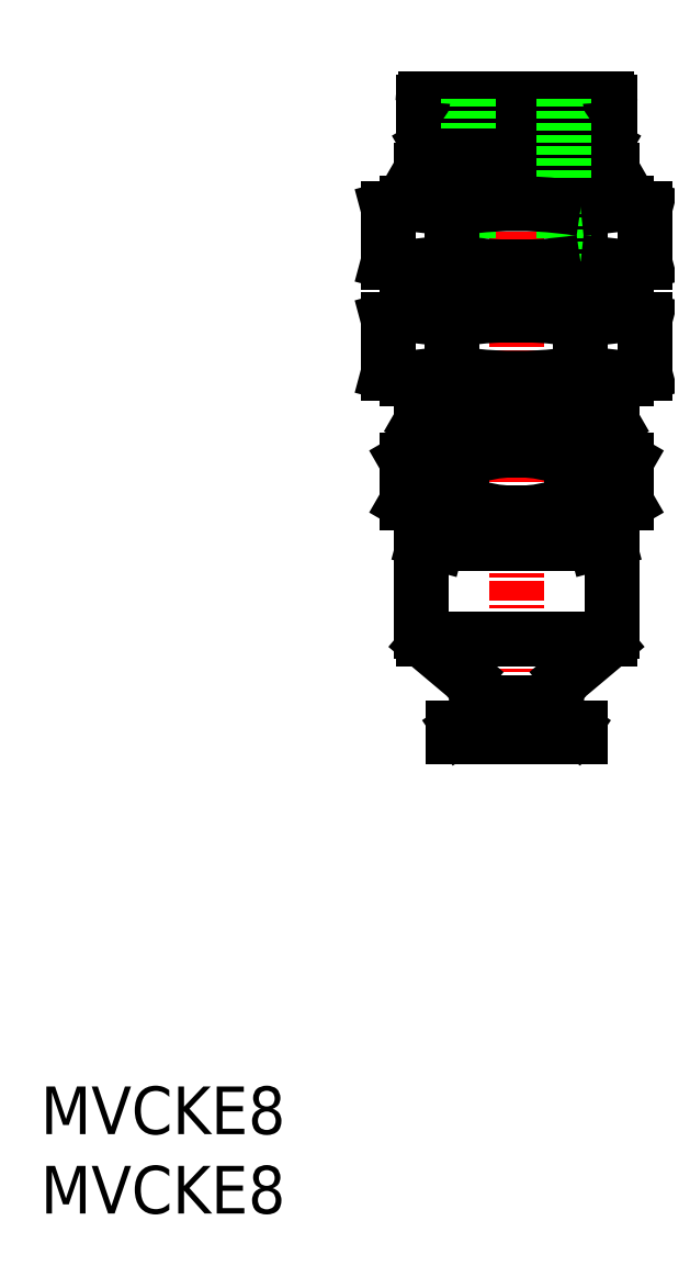
<metadata>
{"format":"dxf","ext":"dxf","renderer":"ezdxf+matplotlib","layout":"modelspace","background":"white","min_lineweight":24,"dpi":150}
</metadata>
<code>
0
SECTION
2
ENTITIES
0
INSERT
8
0
2
*U8
10
0
20
0
30
0
0
INSERT
8
0
2
*U9
10
0
20
0
30
0
0
POINT
8
0
10
34
20
30
30
0
0
LINE
8
CENTER
10
30
20
71.83
30
0
11
30
21
28.28
31
0
0
LINE
8
0
10
24.23
20
43.49
30
0
11
24.23
21
42.41
31
0
0
LINE
8
0
10
25
20
43.7
30
0
11
24.23
21
43.49
31
0
0
LINE
8
0
10
35.77
20
43.49
30
0
11
35.77
21
42.41
31
0
0
LINE
8
0
10
27.11
20
43.49
30
0
11
27.11
21
42.41
31
0
0
LINE
8
0
10
32.89
20
43.49
30
0
11
32.89
21
42.41
31
0
0
LINE
8
0
10
35
20
43.7
30
0
11
35.77
21
43.49
31
0
0
LINE
8
0
10
35
20
42.2
30
0
11
35.77
21
42.41
31
0
0
LINE
8
0
10
25
20
42.2
30
0
11
24.23
21
42.41
31
0
0
LINE
8
0
10
25
20
43.7
30
0
11
35
21
43.7
31
0
0
LINE
8
0
10
34
20
30.6
30
0
11
34
21
30
31
0
0
LINE
8
0
10
26
20
30.6
30
0
11
34
21
30.6
31
0
0
LINE
8
0
10
26
20
30.6
30
0
11
26
21
30
31
0
0
LINE
8
0
10
33.24
20
33.89
30
0
11
35.64
21
35.9
31
0
0
LINE
8
0
10
24.12
20
36.2
30
0
11
35.88
21
36.2
31
0
0
LINE
8
0
10
24.36
20
35.9
30
0
11
26.76
21
33.89
31
0
0
LINE
8
0
10
26
20
30
30
0
11
34
21
30
31
0
0
LINE
8
0
10
36
20
42.2
30
0
11
36
21
36.67
31
0
0
LINE
8
0
10
24
20
42.2
30
0
11
36
21
42.2
31
0
0
LINE
8
0
10
24
20
42.2
30
0
11
24
21
36.67
31
0
0
LINE
8
0
10
26.44
20
30.6
30
0
11
26.59
21
30.7
31
0
0
LINE
8
0
10
33.41
20
30.7
30
0
11
33.56
21
30.6
31
0
0
LINE
8
0
10
28.77
20
32.2
30
0
11
31.23
21
32.2
31
0
0
LINE
8
0
10
26.1
20
44.1
30
0
11
26.1
21
43.7
31
0
0
LINE
8
0
10
33.9
20
44.1
30
0
11
33.9
21
43.7
31
0
0
LINE
8
0
10
24.54
20
59.6
30
0
11
24.54
21
56.6
31
0
0
LINE
8
0
10
24.5
20
67.24
30
0
11
35.5
21
67.24
31
0
0
LINE
8
0
10
24.3
20
70.2
30
0
11
35.7
21
70.2
31
0
0
LINE
8
0
10
24.1
20
70
30
0
11
24.1
21
69
31
0
0
LINE
8
0
10
35.9
20
70
30
0
11
35.9
21
69
31
0
0
LINE
8
0
10
33.5
20
69
30
0
11
33.5
21
68.1
31
0
0
LINE
8
0
10
24.1
20
69
30
0
11
35.9
21
69
31
0
0
LINE
8
0
10
26.5
20
69
30
0
11
26.5
21
68.1
31
0
0
LINE
8
0
10
25.12
20
67.6
30
0
11
34.88
21
67.6
31
0
0
LINE
8
0
10
35.5
20
67.24
30
0
11
35.5
21
66.6
31
0
0
LINE
8
0
10
24.5
20
67.24
30
0
11
25.12
21
67.6
31
0
0
LINE
8
0
10
24.5
20
67.24
30
0
11
24.5
21
66.6
31
0
0
LINE
8
0
10
35.5
20
67.24
30
0
11
34.88
21
67.6
31
0
0
LINE
8
0
10
34.88
20
67.6
30
0
11
34.75
21
68.1
31
0
0
LINE
8
0
10
25.12
20
67.6
30
0
11
25.25
21
68.1
31
0
0
LINE
8
0
10
25.25
20
68.1
30
0
11
34.75
21
68.1
31
0
0
LINE
8
0
10
27
20
70.2
30
0
11
27
21
58.5
31
0
0
LINE
8
0
10
25.96
20
63.28
30
0
11
25.96
21
59.92
31
0
0
LINE
8
0
10
24.5
20
49.6
30
0
11
35.5
21
49.6
31
0
0
LINE
8
0
10
23.07
20
47.42
30
0
11
23.07
21
44.78
31
0
0
LINE
8
0
10
36.93
20
47.42
30
0
11
36.93
21
44.78
31
0
0
LINE
8
0
10
36.93
20
44.78
30
0
11
35.75
21
44.1
31
0
0
LINE
8
0
10
33.46
20
47.42
30
0
11
33.46
21
44.78
31
0
0
LINE
8
0
10
36.93
20
47.42
30
0
11
35.75
21
48.1
31
0
0
LINE
8
0
10
23.07
20
44.78
30
0
11
24.25
21
44.1
31
0
0
LINE
8
0
10
23.07
20
47.42
30
0
11
24.25
21
48.1
31
0
0
LINE
8
0
10
24
20
65.73
30
0
11
24
21
63.6
31
0
0
LINE
8
0
10
26.54
20
47.42
30
0
11
26.54
21
44.78
31
0
0
LINE
8
0
10
35.5
20
49.6
30
0
11
35.5
21
48.1
31
0
0
LINE
8
0
10
24.5
20
49.6
30
0
11
24.5
21
48.1
31
0
0
LINE
8
0
10
35.5
20
66.6
30
0
11
36
21
65.73
31
0
0
LINE
8
0
10
36
20
65.73
30
0
11
36
21
63.6
31
0
0
LINE
8
0
10
24.5
20
66.6
30
0
11
24
21
65.73
31
0
0
LINE
8
0
10
24
20
49.89
30
0
11
24.5
21
49.6
31
0
0
LINE
8
0
10
24
20
65.73
30
0
11
36
21
65.73
31
0
0
LINE
8
0
10
24.5
20
66.6
30
0
11
35.5
21
66.6
31
0
0
LINE
8
0
10
35.46
20
59.6
30
0
11
35.46
21
56.6
31
0
0
LINE
8
0
10
24
20
49.89
30
0
11
36
21
49.89
31
0
0
LINE
8
0
10
36
20
49.89
30
0
11
35.5
21
49.6
31
0
0
LINE
8
0
10
24.25
20
48.1
30
0
11
35.75
21
48.1
31
0
0
LINE
8
0
10
24.54
20
52.6
30
0
11
24.54
21
49.6
31
0
0
LINE
8
0
10
27
20
58.5
30
0
11
33
21
58.5
31
0
0
LINE
8
0
10
24.54
20
66.6
30
0
11
24.54
21
63.6
31
0
0
LINE
8
0
10
35.46
20
66.6
30
0
11
35.46
21
63.6
31
0
0
LINE
8
0
10
36
20
52.6
30
0
11
36
21
49.89
31
0
0
LINE
8
0
10
35.46
20
52.6
30
0
11
35.46
21
49.6
31
0
0
LINE
8
0
10
23.1
20
52.6
30
0
11
36.9
21
52.6
31
0
0
LINE
8
0
10
23.1
20
56.6
30
0
11
36.9
21
56.6
31
0
0
LINE
8
0
10
23.1
20
59.6
30
0
11
36.9
21
59.6
31
0
0
LINE
8
0
10
36.9
20
52.6
30
0
11
38.08
21
52.92
31
0
0
LINE
8
0
10
21.92
20
56.28
30
0
11
23.1
21
56.6
31
0
0
LINE
8
0
10
36.9
20
59.6
30
0
11
38.08
21
59.92
31
0
0
LINE
8
0
10
21.92
20
63.28
30
0
11
23.1
21
63.6
31
0
0
LINE
8
0
10
25.96
20
56.28
30
0
11
25.96
21
52.92
31
0
0
LINE
8
0
10
36.9
20
63.6
30
0
11
38.08
21
63.28
31
0
0
LINE
8
0
10
36
20
59.6
30
0
11
36
21
56.6
31
0
0
LINE
8
0
10
21.92
20
52.92
30
0
11
23.1
21
52.6
31
0
0
LINE
8
0
10
38.08
20
56.28
30
0
11
38.08
21
52.92
31
0
0
LINE
8
0
10
21.92
20
56.28
30
0
11
21.92
21
52.92
31
0
0
LINE
8
0
10
38.08
20
63.28
30
0
11
38.08
21
59.92
31
0
0
LINE
8
0
10
34.04
20
56.28
30
0
11
34.04
21
52.92
31
0
0
LINE
8
0
10
34.04
20
63.28
30
0
11
34.04
21
59.92
31
0
0
LINE
8
0
10
21.92
20
59.92
30
0
11
23.1
21
59.6
31
0
0
LINE
8
0
10
23.1
20
63.6
30
0
11
36.9
21
63.6
31
0
0
LINE
8
0
10
21.92
20
63.28
30
0
11
21.92
21
59.92
31
0
0
LINE
8
0
10
36.9
20
56.6
30
0
11
38.08
21
56.28
31
0
0
LINE
8
0
10
24
20
59.6
30
0
11
24
21
56.6
31
0
0
LINE
8
0
10
33
20
70.2
30
0
11
33
21
58.5
31
0
0
LINE
8
0
10
24
20
52.6
30
0
11
24
21
49.89
31
0
0
LINE
8
0
10
24.25
20
44.1
30
0
11
35.75
21
44.1
31
0
0
ARC
8
0
10
30
20
62.41
30
0
40
20.21
50
261.8
51
278.2
0
ARC
8
0
10
34.33
20
47.33
30
0
40
5.13
50
253.7
51
286.3
0
ARC
8
0
10
30
20
23.49
30
0
40
20.21
50
81.79
51
98.21
0
ARC
8
0
10
25.67
20
47.33
30
0
40
5.13
50
253.7
51
286.3
0
ARC
8
0
10
25.67
20
38.57
30
0
40
5.13
50
73.66
51
106.3
0
ARC
8
0
10
34.33
20
38.57
30
0
40
5.13
50
73.66
51
106.3
0
ARC
8
0
10
25.47
20
32.36
30
0
40
2
50
304
51
50
0
ARC
8
0
10
34.53
20
32.36
30
0
40
2
50
130
51
236
0
ARC
8
0
10
35
20
36.67
30
0
40
1
50
310
51
0
0
ARC
8
0
10
25
20
36.67
30
0
40
1
50
180
51
230
0
ARC
8
0
10
30
20
38.94
30
0
40
9.161
50
67.78
51
112.2
0
ARC
8
0
10
30
20
53.26
30
0
40
9.161
50
247.8
51
292.2
0
ARC
8
0
10
35.2
20
46.65
30
0
40
2.545
50
227.1
51
270
0
ARC
8
0
10
24.8
20
46.65
30
0
40
2.545
50
270
51
312.9
0
ARC
8
0
10
35.2
20
45.55
30
0
40
2.545
50
90
51
132.9
0
ARC
8
0
10
24.8
20
45.55
30
0
40
2.545
50
47.12
51
90
0
POLYLINE
8
0
66
     1
10
0
20
0
30
0
0
VERTEX
8
0
10
36.9
20
52.6
30
0
0
VERTEX
8
0
10
35.47
20
52.76
30
0
0
VERTEX
8
0
10
34.04
20
52.92
30
0
0
SEQEND
8
0
0
POLYLINE
8
0
66
     1
10
0
20
0
30
0
0
VERTEX
8
0
10
34.04
20
52.92
30
0
42
-0.02575
0
VERTEX
8
0
10
31.35
20
52.64
30
0
42
-0.02635
0
VERTEX
8
0
10
28.65
20
52.64
30
0
42
-0.02576
0
VERTEX
8
0
10
25.96
20
52.92
30
0
0
SEQEND
8
0
0
POLYLINE
8
0
66
     1
10
0
20
0
30
0
0
VERTEX
8
0
10
36.9
20
56.6
30
0
0
VERTEX
8
0
10
35.47
20
56.44
30
0
0
VERTEX
8
0
10
34.04
20
56.28
30
0
0
SEQEND
8
0
0
POLYLINE
8
0
66
     1
10
0
20
0
30
0
0
VERTEX
8
0
10
23.1
20
52.6
30
0
0
VERTEX
8
0
10
24.53
20
52.76
30
0
0
VERTEX
8
0
10
25.96
20
52.92
30
0
0
SEQEND
8
0
0
POLYLINE
8
0
66
     1
10
0
20
0
30
0
0
VERTEX
8
0
10
34.04
20
56.28
30
0
42
0.02575
0
VERTEX
8
0
10
31.35
20
56.56
30
0
42
0.02635
0
VERTEX
8
0
10
28.65
20
56.56
30
0
42
0.02576
0
VERTEX
8
0
10
25.96
20
56.28
30
0
0
SEQEND
8
0
0
POLYLINE
8
0
66
     1
10
0
20
0
30
0
0
VERTEX
8
0
10
36.9
20
59.6
30
0
0
VERTEX
8
0
10
35.47
20
59.76
30
0
0
VERTEX
8
0
10
34.04
20
59.92
30
0
0
SEQEND
8
0
0
POLYLINE
8
0
66
     1
10
0
20
0
30
0
0
VERTEX
8
0
10
34.04
20
59.92
30
0
42
-0.02575
0
VERTEX
8
0
10
31.35
20
59.64
30
0
42
-0.02635
0
VERTEX
8
0
10
28.65
20
59.64
30
0
42
-0.02576
0
VERTEX
8
0
10
25.96
20
59.92
30
0
0
SEQEND
8
0
0
POLYLINE
8
0
66
     1
10
0
20
0
30
0
0
VERTEX
8
0
10
36.9
20
63.6
30
0
0
VERTEX
8
0
10
35.47
20
63.44
30
0
0
VERTEX
8
0
10
34.04
20
63.28
30
0
0
SEQEND
8
0
0
POLYLINE
8
0
66
     1
10
0
20
0
30
0
0
VERTEX
8
0
10
23.1
20
59.6
30
0
0
VERTEX
8
0
10
24.53
20
59.76
30
0
0
VERTEX
8
0
10
25.96
20
59.92
30
0
0
SEQEND
8
0
0
POLYLINE
8
0
66
     1
10
0
20
0
30
0
0
VERTEX
8
0
10
34.04
20
63.28
30
0
42
0.02575
0
VERTEX
8
0
10
31.35
20
63.56
30
0
42
0.02635
0
VERTEX
8
0
10
28.65
20
63.56
30
0
42
0.02576
0
VERTEX
8
0
10
25.96
20
63.28
30
0
0
SEQEND
8
0
0
POLYLINE
8
0
66
     1
10
0
20
0
30
0
0
VERTEX
8
0
10
23.1
20
63.6
30
0
0
VERTEX
8
0
10
24.53
20
63.44
30
0
0
VERTEX
8
0
10
25.96
20
63.28
30
0
0
SEQEND
8
0
0
POLYLINE
8
0
66
     1
10
0
20
0
30
0
0
VERTEX
8
0
10
23.1
20
56.6
30
0
0
VERTEX
8
0
10
24.53
20
56.44
30
0
0
VERTEX
8
0
10
25.96
20
56.28
30
0
0
SEQEND
8
0
0
ARC
8
0
10
35.7
20
70
30
0
40
0.2
50
0
51
90
0
ARC
8
0
10
24.3
20
70
30
0
40
0.2
50
90
51
180
0
ENDSEC
0
EOF

</code>
